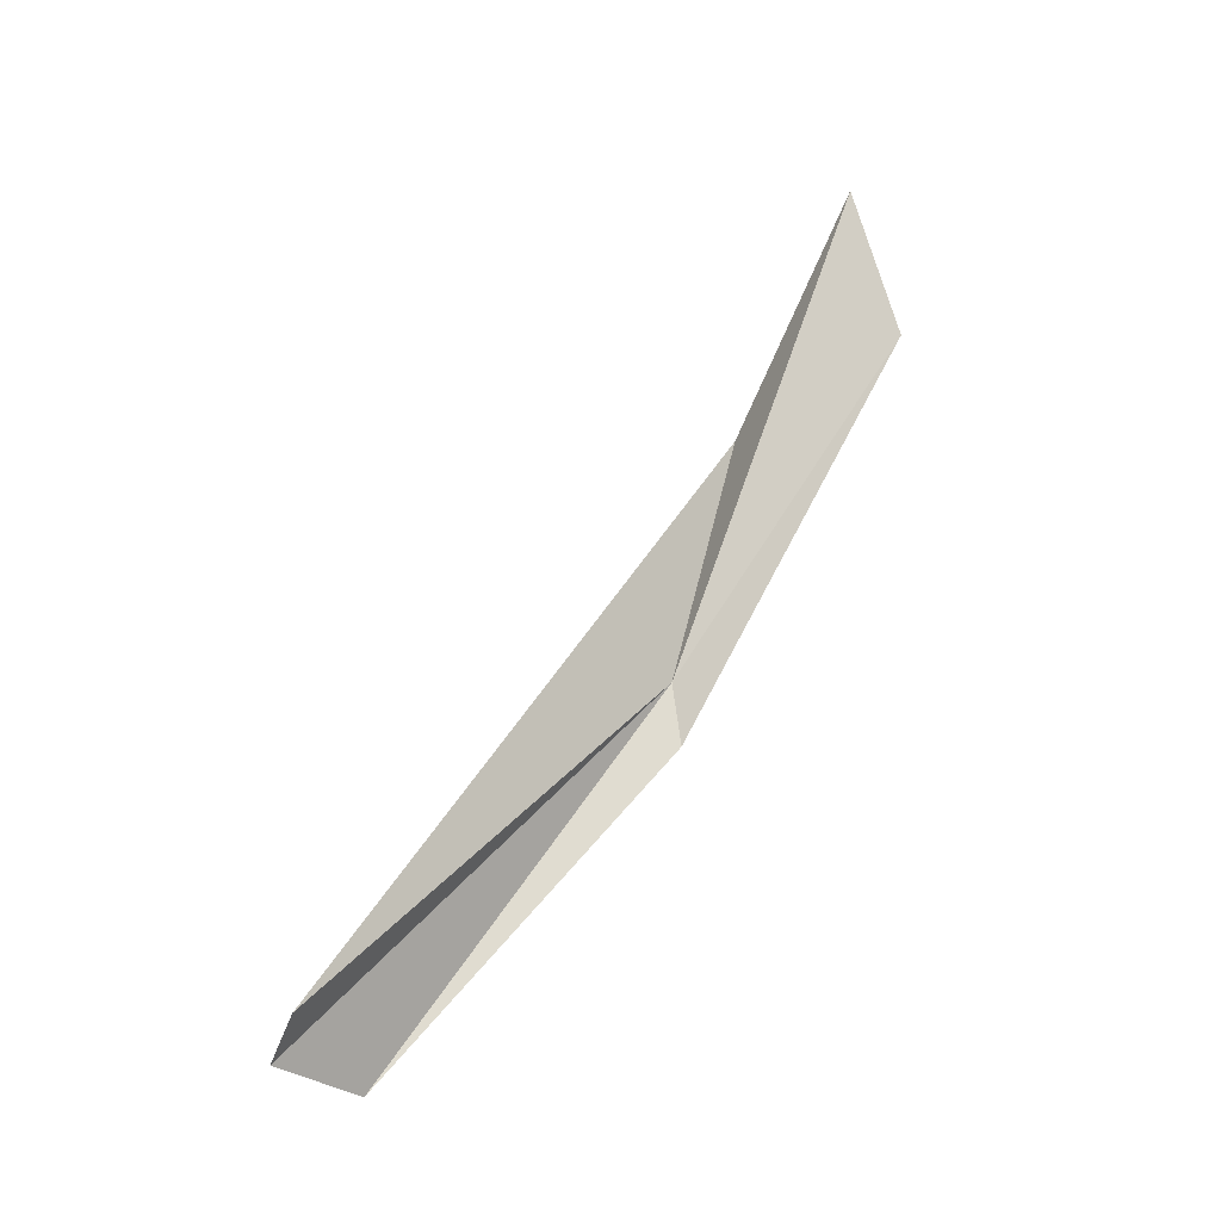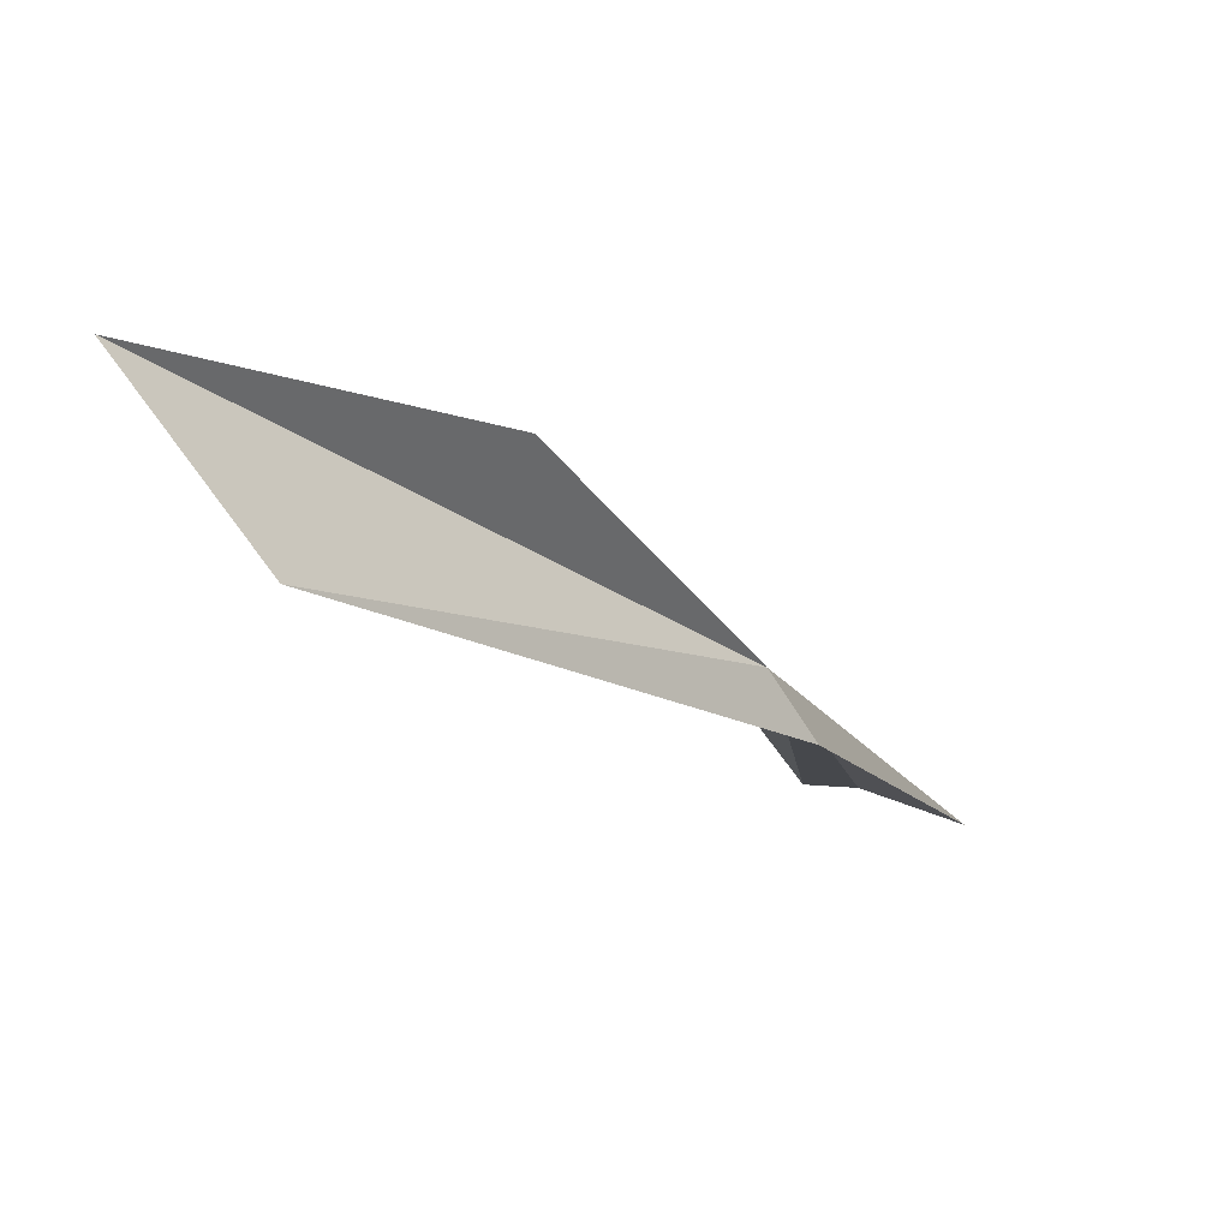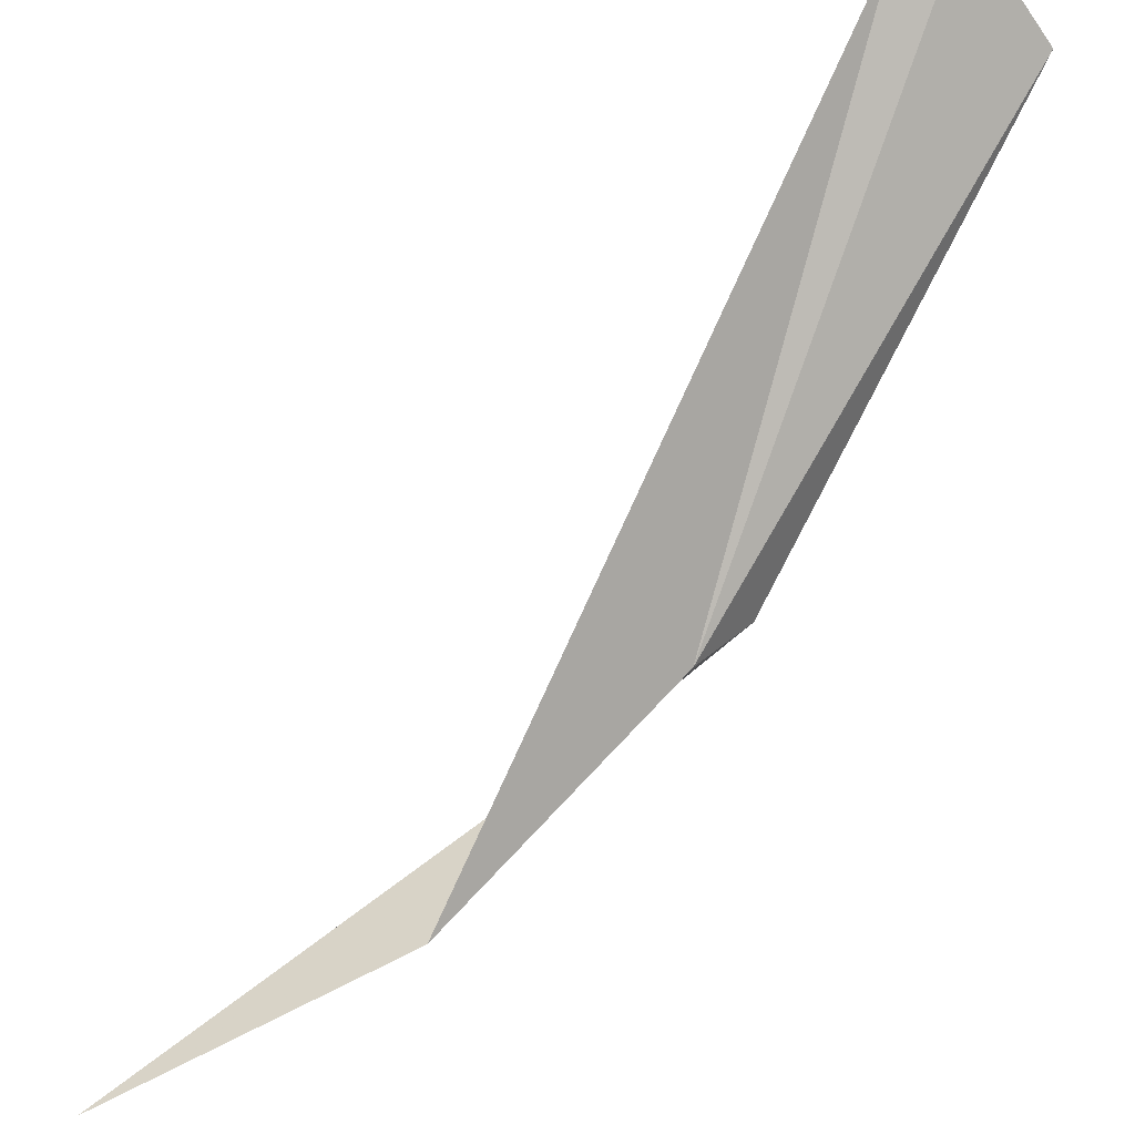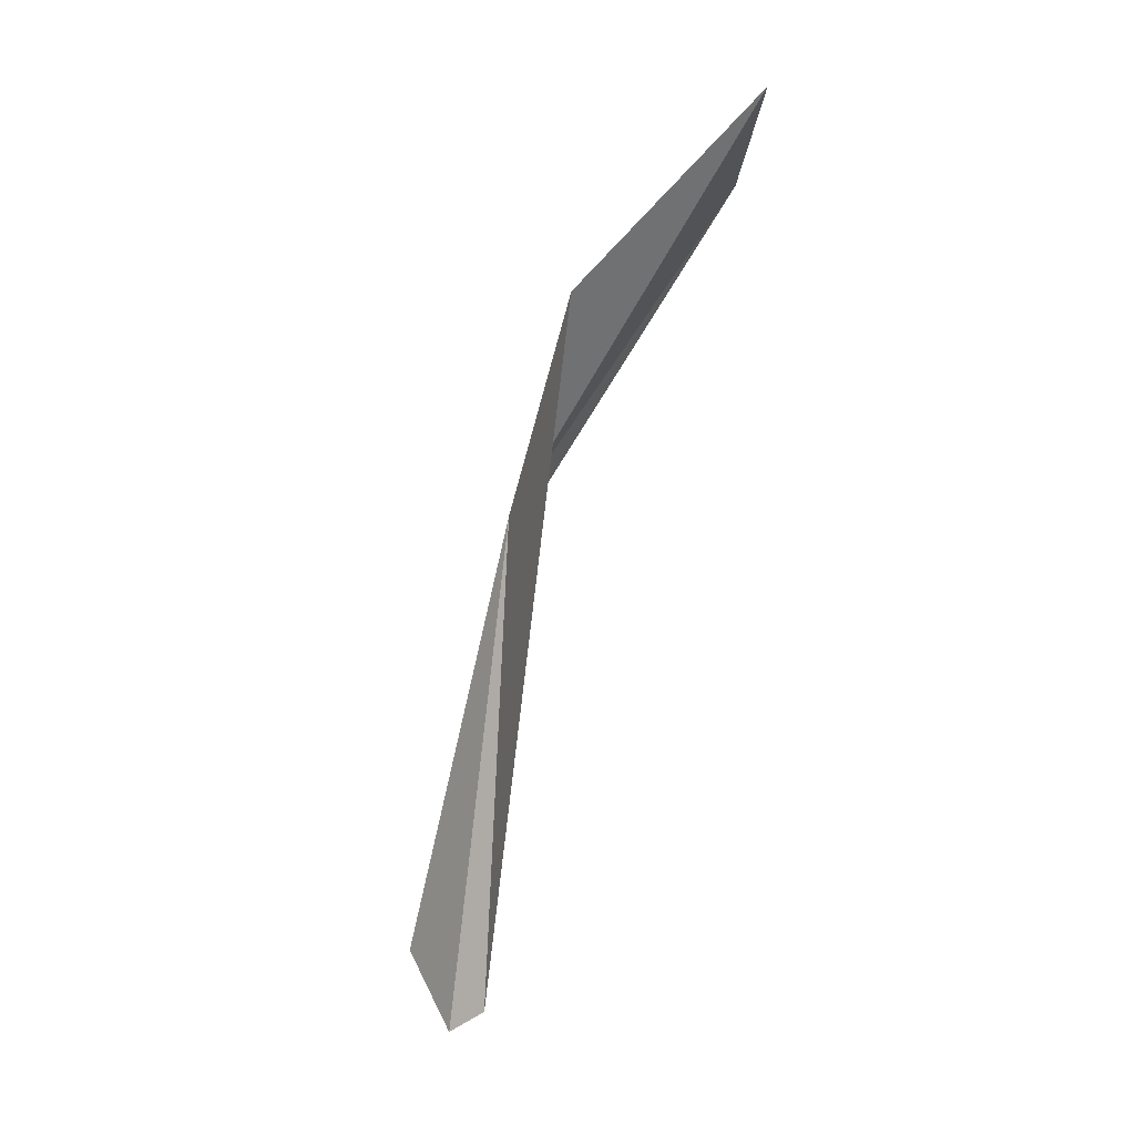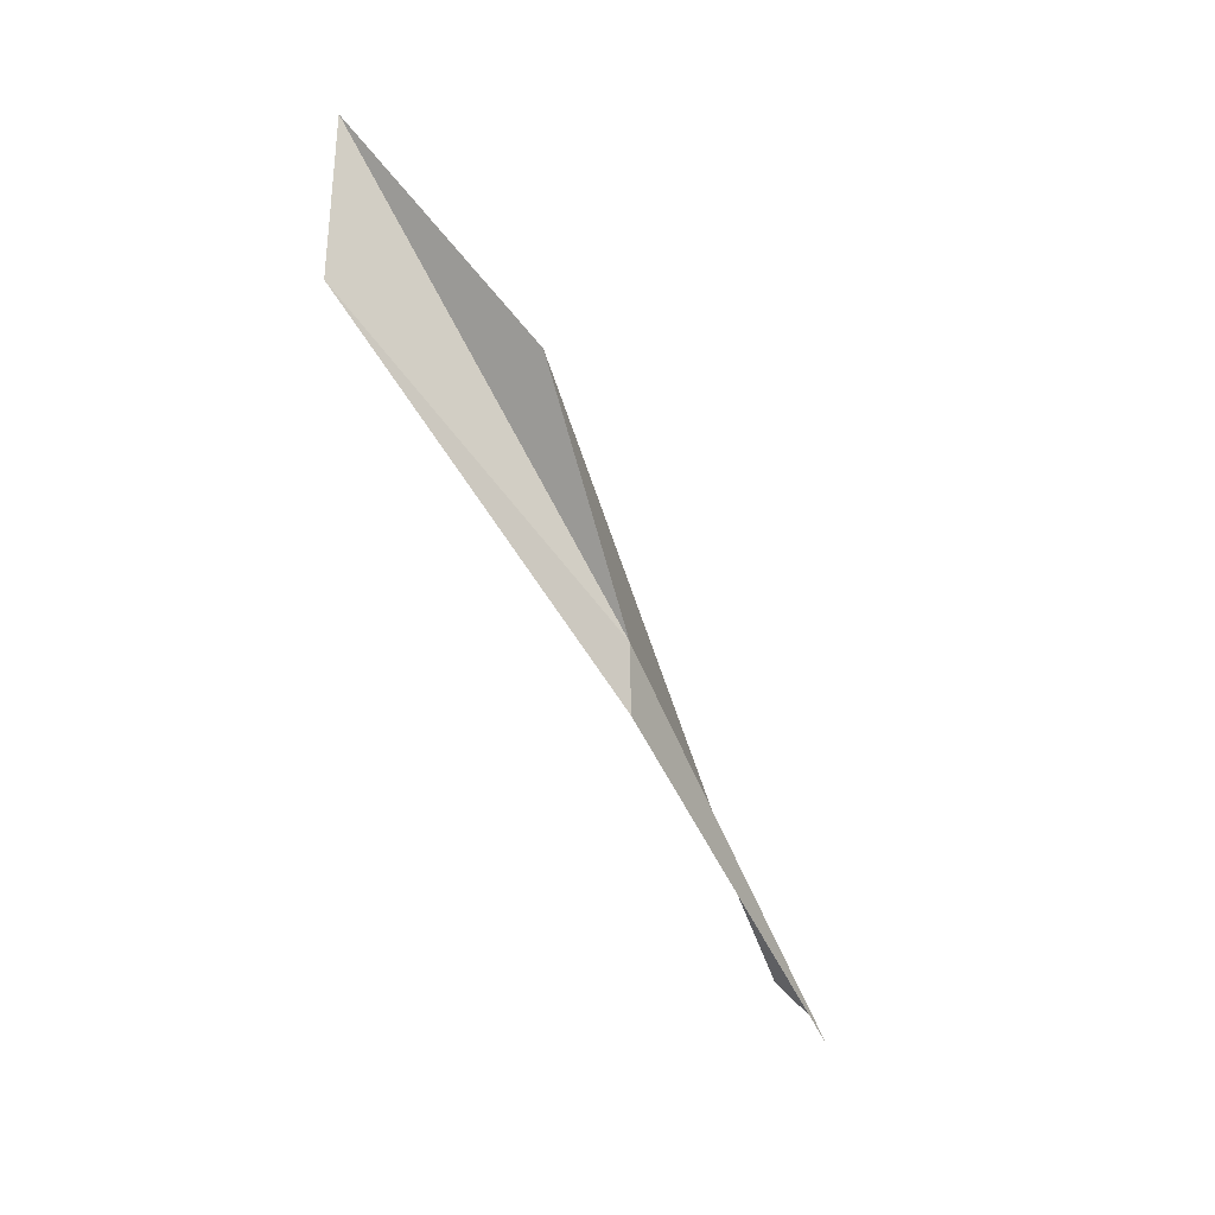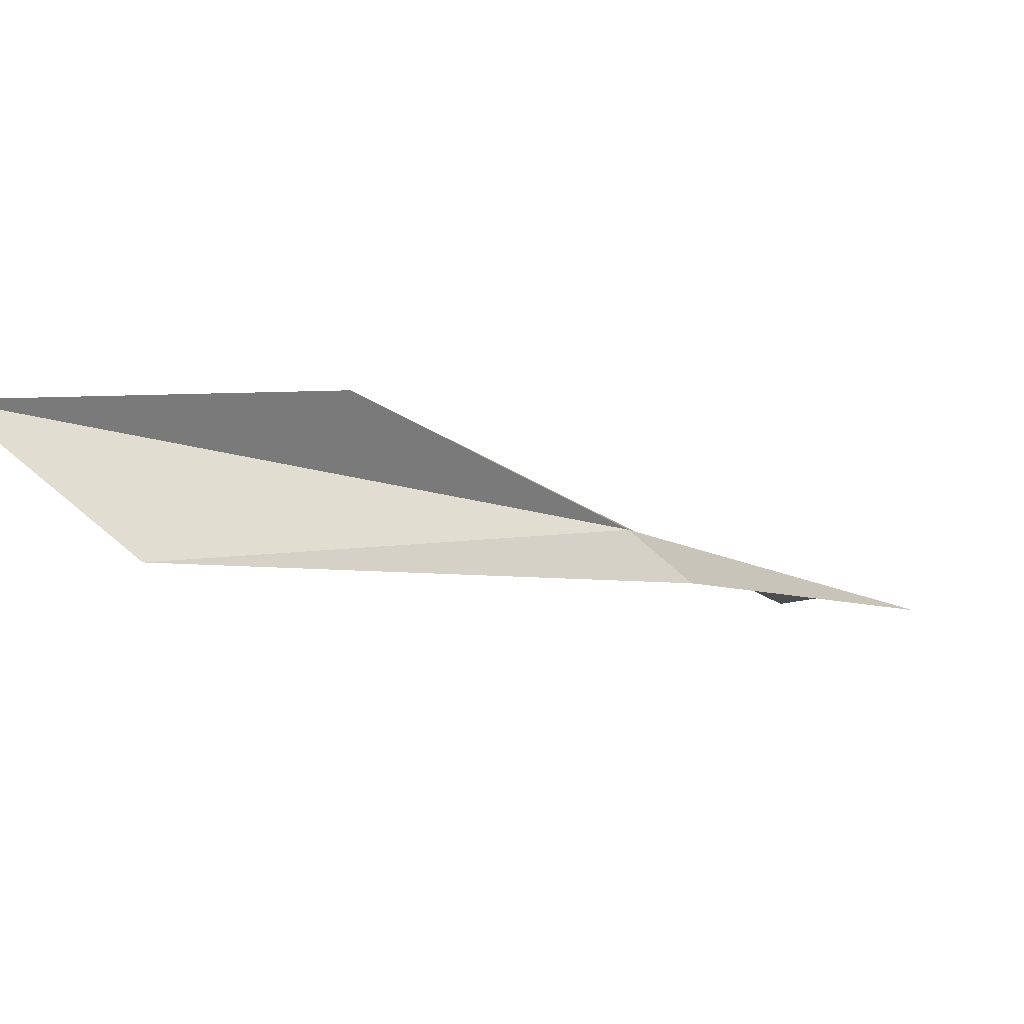
<metadata>
{"format":"obj","ext":"obj","renderer":"f3d","projection":"perspective","resolution":1024,"background":"white","views":[{"elev":-30.9,"azim":-96.6,"up":"+Z"},{"elev":-51.1,"azim":22.0,"up":"+Y"},{"elev":53.6,"azim":34.6,"up":"+Y"},{"elev":43.8,"azim":-158.9,"up":"+Z"},{"elev":4.9,"azim":43.0,"up":"+Z"},{"elev":-50.6,"azim":38.2,"up":"+Y"}]}
</metadata>
<code>
v 21.98 -3.091 146.7
v 7.657 -14.46 179.8
v 10.41 -18.08 169.2
v 22.74 -3.803 142.2
v 14.78 20.8 119
v 17.26 21.95 116.7
v 18.73 -7.513 165.1
v 23.06 16.31 116.9
f 1 3 2
f 1 4 3
f 1 5 6
f 1 2 7
f 1 7 5
f 1 8 4
f 1 6 8

</code>
